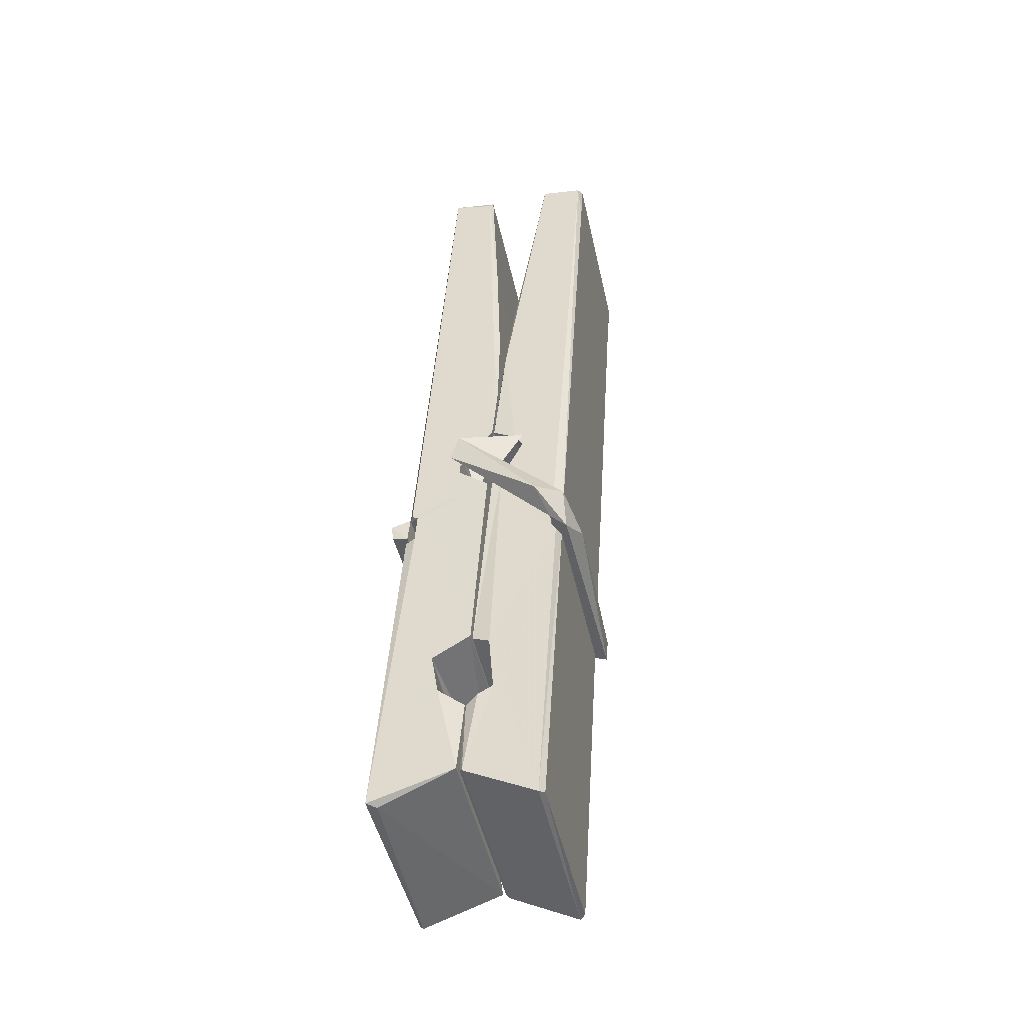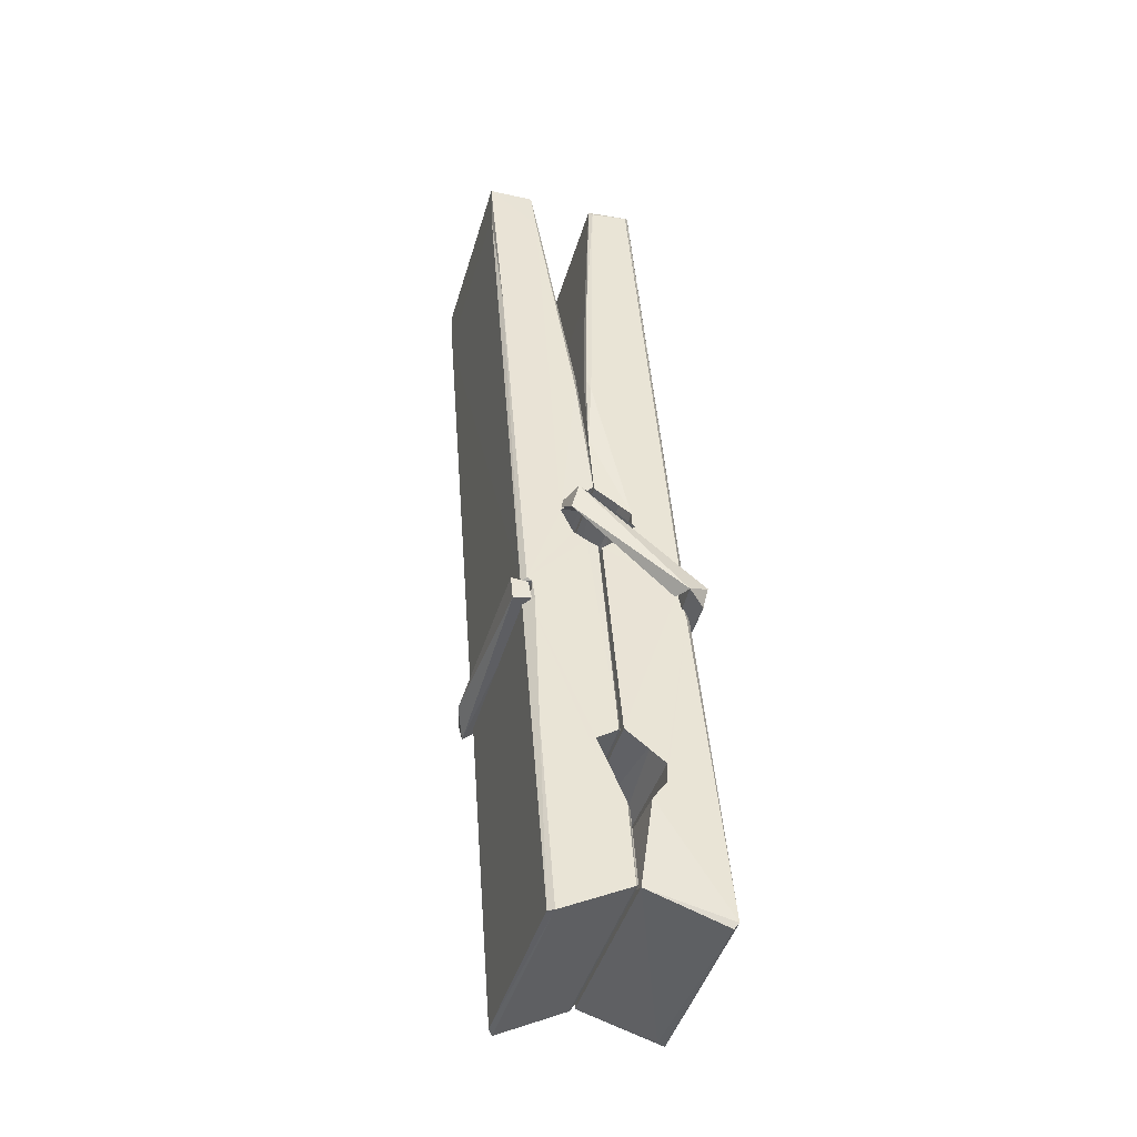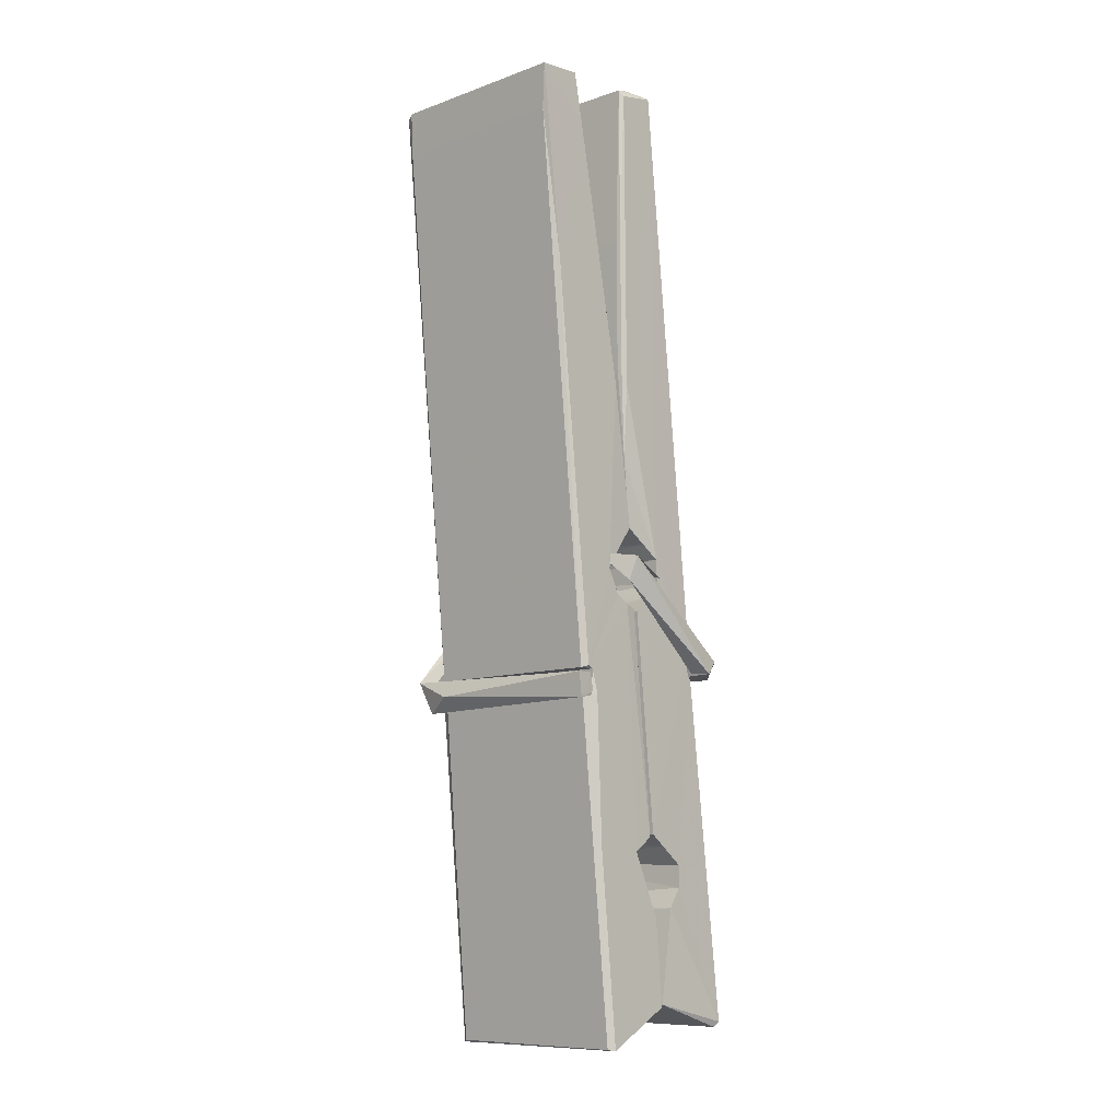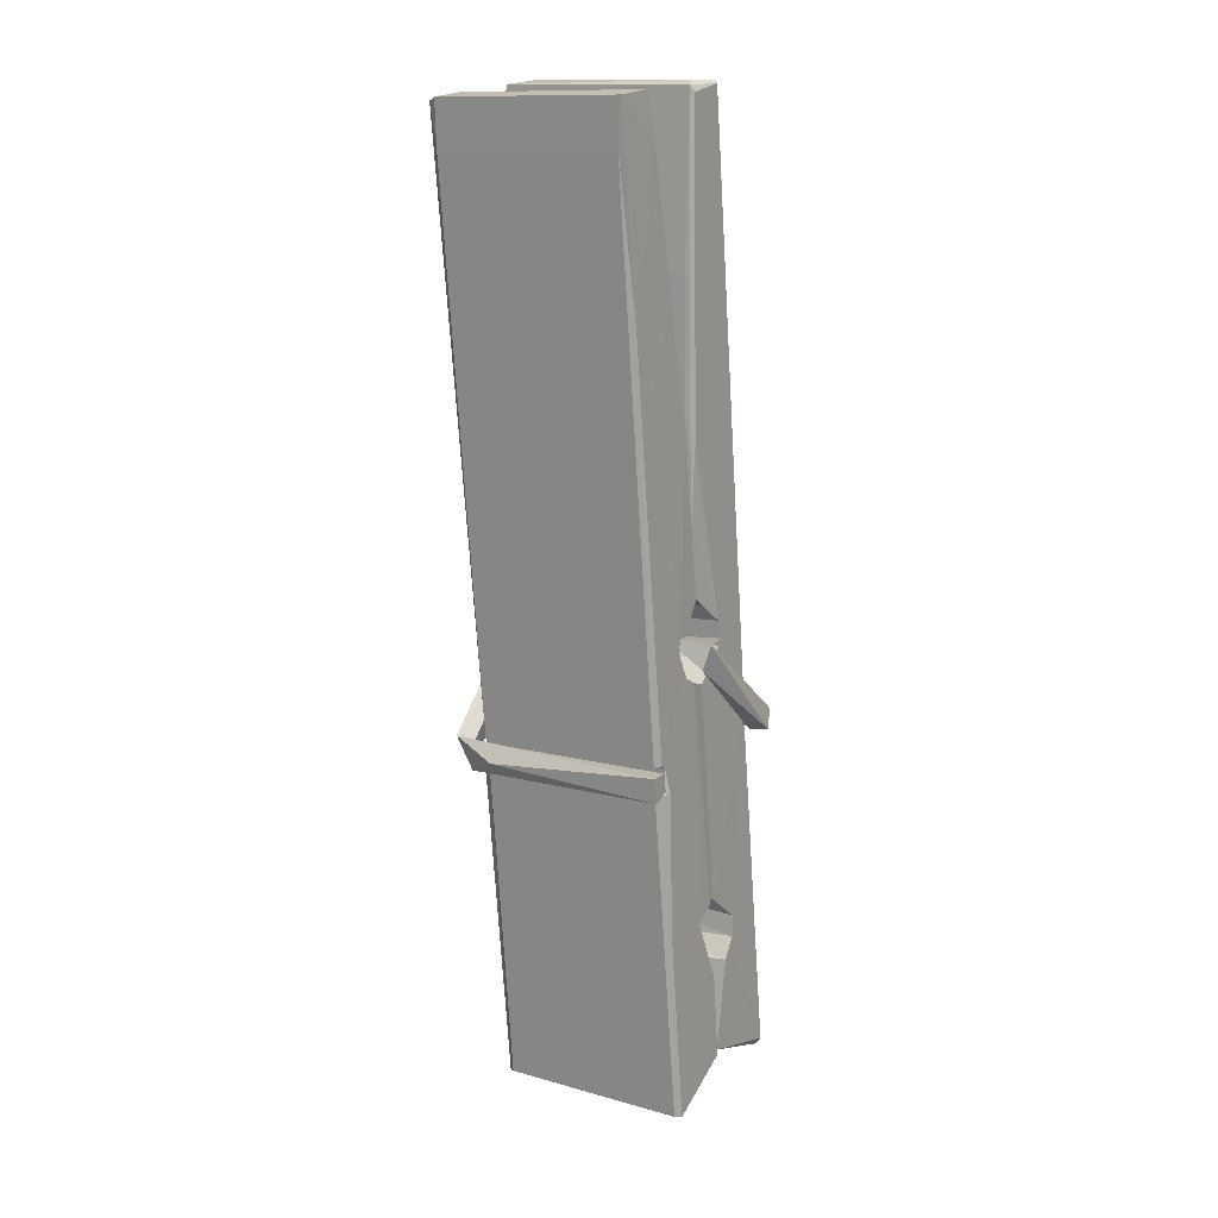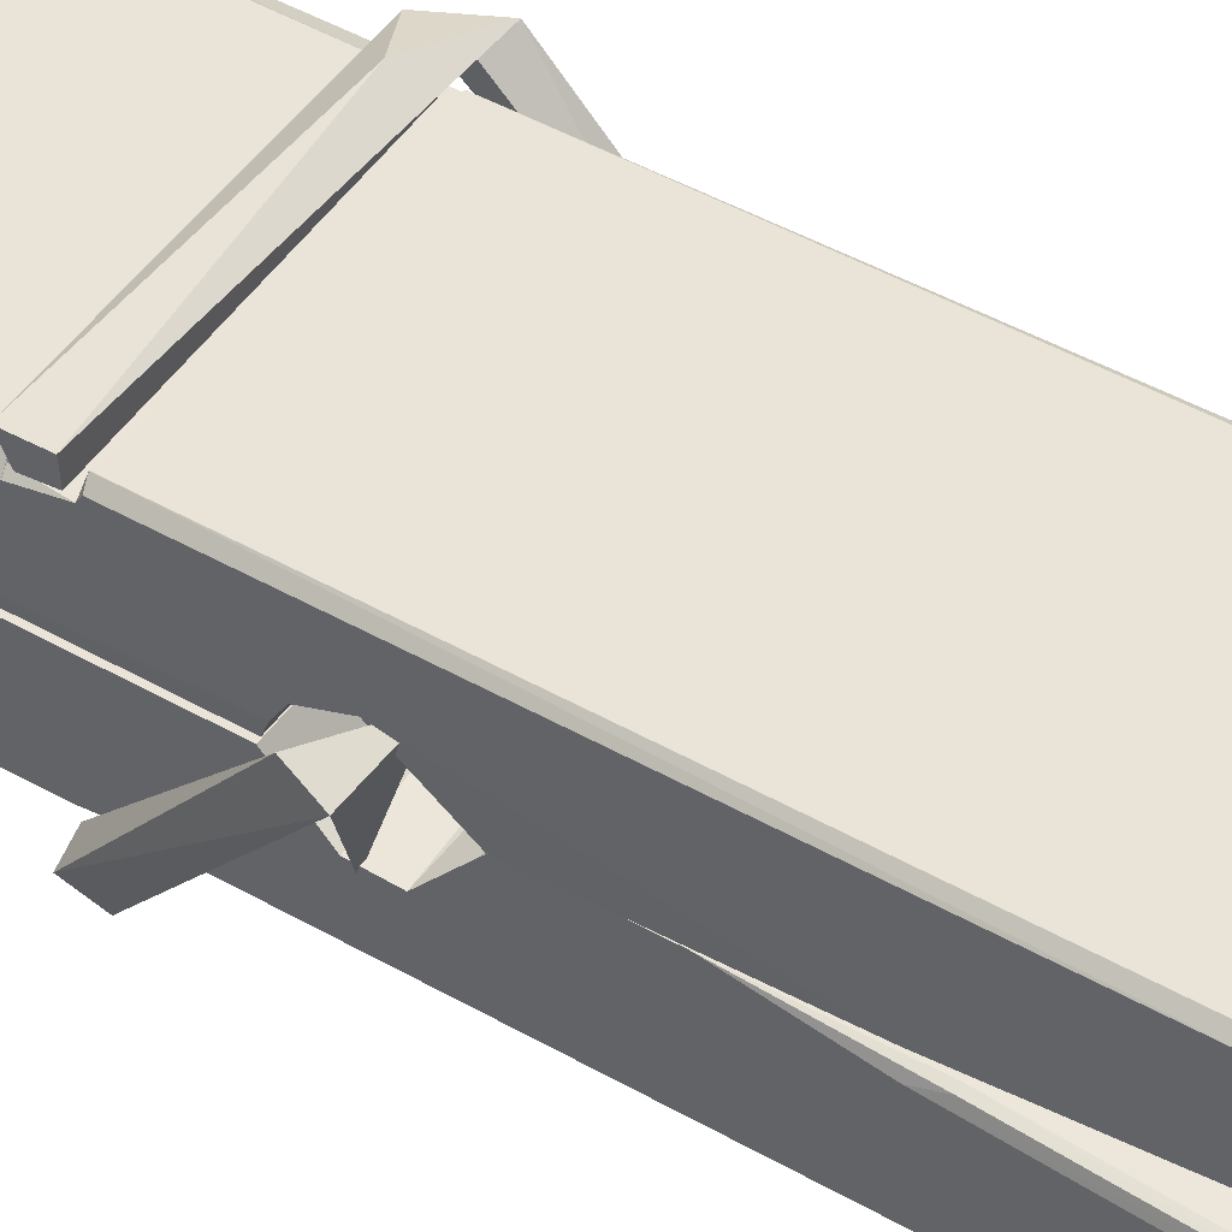
<metadata>
{"format":"obj","ext":"obj","renderer":"f3d","projection":"perspective","resolution":1024,"background":"white","views":[{"elev":-49.0,"azim":-77.2,"up":"+Y"},{"elev":-42.6,"azim":74.4,"up":"+Y"},{"elev":-7.7,"azim":43.0,"up":"+Y"},{"elev":15.4,"azim":32.9,"up":"+Y"},{"elev":49.6,"azim":126.2,"up":"+Z"}]}
</metadata>
<code>
v -0.5773 -0.5711 -1.675
v -0.4138 -0.5372 -1.734
v -0.5756 -0.5389 -1.735
v -0.5717 -0.5354 -1.736
v -0.589 0.007641 -1.691
v -0.5875 0.08687 -1.678
v -0.5898 0.1839 -1.661
v -0.5847 -0.02369 -1.696
v -0.432 0.1849 -1.66
v -0.5909 0.1802 -1.618
v -0.591 -0.05273 -1.697
v -0.5977 0.2192 -1.654
v -0.4174 -0.4026 -1.725
v -0.5843 -0.2969 -1.655
v -0.5867 -0.2194 -1.702
v -0.5805 -0.4688 -1.721
v -0.5803 -0.4618 -1.709
v -0.5815 -0.4137 -1.712
v -0.4158 -0.4551 -1.706
v -0.4214 -0.4346 -1.699
v -0.5757 -0.4519 -1.702
v -0.4225 -0.1872 -1.682
v -0.4268 -0.1692 -1.687
v -0.588 -0.1687 -1.689
v -0.5873 -0.1568 -1.709
v -0.4244 -0.1516 -1.71
v -0.5794 -0.2736 -1.65
v -0.4373 0.1879 -1.662
v -0.4345 0.2239 -1.655
v -0.4309 -0.01969 -1.697
v -0.4221 -0.2089 -1.692
v -0.4228 -0.2189 -1.713
v -0.4219 -0.2151 -1.703
v -0.4225 -0.3997 -1.728
v -0.4159 -0.5348 -1.736
v -0.4191 -0.5313 -1.737
v -0.4161 -0.2905 -1.66
v -0.5773 -0.2969 -1.651
v -0.4368 0.1848 -1.619
v -0.4349 0.09084 -1.679
v -0.5866 -0.1987 -1.682
v -0.5782 -0.405 -1.727
v -0.5711 -0.4336 -1.698
v -0.4156 -0.4673 -1.729
v -0.5828 -0.09796 -1.705
v -0.4286 -0.09398 -1.706
v -0.5876 -0.1804 -1.683
v -0.5974 0.214 -1.619
v -0.5904 0.2171 -1.615
v -0.433 0.2211 -1.617
v -0.4288 0.06142 -1.631
v -0.4202 -0.2681 -1.655
v -0.4195 -0.4701 -1.733
v -0.4126 -0.5665 -1.677
v -0.4168 -0.5655 -1.672
v -0.572 -0.5691 -1.671
v -0.5786 -0.5417 -1.732
v -0.4266 -0.03351 -1.696
v -0.4168 -0.414 -1.707
v -0.5818 -0.2247 -1.714
v -0.4271 -0.221 -1.715
v -0.4201 -0.2706 -1.659
v -0.5865 -0.2254 -1.71
v -0.4195 -0.294 -1.657
v -0.4247 -0.2929 -1.653
v -0.5753 -0.4742 -1.731
v -0.5851 -0.2748 -1.658
v -0.5844 -0.2948 -1.659
v -0.4248 -0.2696 -1.651
v -0.5947 0.2237 -1.711
v -0.4168 -0.5355 -1.738
v -0.5881 -0.02323 -1.704
v -0.5912 0.08818 -1.706
v -0.4333 0.2204 -1.715
v -0.4337 0.2259 -1.747
v -0.4267 -0.03246 -1.71
v -0.429 -0.01903 -1.706
v -0.432 0.09296 -1.708
v -0.5915 -0.03678 -1.708
v -0.5819 -0.4051 -1.727
v -0.4173 -0.4007 -1.729
v -0.4158 -0.4597 -1.748
v -0.5818 -0.4234 -1.759
v -0.5825 -0.2822 -1.786
v -0.4177 -0.4099 -1.749
v -0.584 -0.1878 -1.742
v -0.4265 -0.1627 -1.733
v -0.5812 -0.1643 -1.729
v -0.4232 -0.1753 -1.741
v -0.5884 -0.1567 -1.71
v -0.5872 -0.2051 -1.739
v -0.4225 -0.2075 -1.735
v -0.4227 -0.1956 -1.742
v -0.4263 -0.1516 -1.711
v -0.5863 -0.2246 -1.715
v -0.5927 0.2193 -1.751
v -0.4326 -0.01919 -1.705
v -0.4165 -0.4437 -1.76
v -0.4265 -0.2781 -1.787
v -0.4294 -0.06743 -1.771
v -0.4393 0.2233 -1.752
v -0.4395 0.2289 -1.722
v -0.4361 0.2255 -1.712
v -0.4356 0.09282 -1.707
v -0.5879 -0.1762 -1.739
v -0.417 -0.426 -1.761
v -0.5807 -0.4584 -1.753
v -0.5786 -0.5389 -1.737
v -0.5864 -0.09789 -1.706
v -0.4277 -0.09384 -1.707
v -0.4274 -0.249 -1.785
v -0.5986 0.224 -1.748
v -0.5928 0.2261 -1.745
v -0.4361 0.2279 -1.75
v -0.4216 -0.2482 -1.781
v -0.4209 -0.2802 -1.783
v -0.4141 -0.5536 -1.807
v -0.5725 -0.5606 -1.798
v -0.5857 -0.2809 -1.778
v -0.5981 0.2159 -1.714
v -0.4166 -0.5579 -1.803
v -0.5805 -0.253 -1.784
v -0.5864 -0.2529 -1.781
v -0.4222 -0.22 -1.716
v -0.5864 -0.2556 -1.776
v -0.5754 -0.4734 -1.732
v -0.5785 -0.5598 -1.806
v -0.4215 -0.2514 -1.777
v -0.4266 -0.2768 -1.779
v -0.5849 -0.2555 -1.783
v -0.4202 -0.2572 -1.777
v -0.4125 -0.2731 -1.794
v -0.5849 -0.2784 -1.785
v -0.398 -0.2693 -1.779
v -0.5844 -0.2753 -1.797
v -0.5861 -0.2623 -1.799
v -0.4175 -0.2937 -1.643
v -0.419 -0.2886 -1.659
v -0.419 -0.1881 -1.699
v -0.6039 -0.2742 -1.644
v -0.4243 -0.1916 -1.749
v -0.4343 -0.1741 -1.681
v -0.5803 -0.2221 -1.727
v -0.5882 -0.1685 -1.682
v -0.601 -0.1733 -1.737
v -0.6003 -0.1974 -1.745
v -0.6095 -0.2676 -1.668
v -0.5894 -0.2133 -1.707
v -0.5653 -0.2879 -1.636
v -0.5893 -0.3008 -1.645
v -0.5913 -0.2877 -1.659
v -0.4192 -0.2735 -1.656
v -0.5883 -0.2768 -1.647
v -0.4182 -0.2733 -1.642
v -0.3998 -0.1789 -1.691
v -0.4043 -0.1987 -1.686
v -0.41 -0.2693 -1.77
v -0.4063 -0.2582 -1.796
f 49 29 12
f 8 5 6
f 5 7 6
f 7 40 6
f 40 8 6
f 58 30 29
f 58 29 9
f 12 5 11
f 18 15 42
f 15 63 42
f 20 59 19
f 38 14 1
f 18 43 17
f 18 59 43
f 17 43 21
f 22 23 26
f 41 31 15
f 15 32 60
f 7 5 12
f 50 9 29
f 48 10 49
f 28 12 29
f 28 29 40
f 29 30 40
f 23 24 26
f 22 47 23
f 47 24 23
f 41 22 31
f 18 13 59
f 43 59 20
f 19 17 21
f 21 20 19
f 44 16 19
f 16 17 19
f 54 57 2
f 69 52 51
f 39 51 50
f 28 7 12
f 30 8 40
f 40 7 28
f 25 45 26
f 25 26 24
f 47 22 41
f 31 33 15
f 33 32 15
f 34 13 42
f 42 13 18
f 43 20 21
f 36 35 3
f 36 3 4
f 57 3 2
f 3 35 2
f 10 39 50
f 10 50 49
f 25 11 45
f 11 5 8
f 11 8 45
f 45 8 30
f 26 45 46
f 45 30 46
f 58 22 26
f 26 46 58
f 46 30 58
f 51 39 69
f 39 10 69
f 25 24 11
f 47 67 48
f 67 27 48
f 48 27 10
f 51 9 50
f 22 9 51
f 52 22 51
f 64 37 55
f 55 56 54
f 54 56 1
f 4 3 66
f 36 4 66
f 36 66 53
f 35 36 53
f 35 53 2
f 56 55 38
f 66 3 57
f 1 18 17
f 14 18 1
f 15 18 14
f 47 11 24
f 11 47 48
f 12 11 48
f 49 12 48
f 29 49 50
f 9 22 58
f 31 22 52
f 31 52 33
f 64 19 59
f 19 64 44
f 2 44 64
f 2 64 54
f 57 54 1
f 32 61 60
f 33 13 32
f 62 33 52
f 47 41 15
f 15 60 63
f 60 61 42
f 34 42 61
f 32 13 34
f 32 34 61
f 33 59 13
f 64 59 33
f 38 55 65
f 55 37 65
f 14 68 15
f 60 42 63
f 66 16 44
f 66 44 53
f 2 53 44
f 55 54 64
f 38 1 56
f 17 57 1
f 57 17 16
f 66 57 16
f 15 68 67
f 62 37 64
f 68 37 62
f 68 62 67
f 64 33 62
f 52 69 62
f 67 62 69
f 67 69 27
f 47 15 67
f 69 10 27
f 37 38 65
f 38 37 68
f 68 14 38
f 82 117 71
f 75 76 74
f 76 77 78
f 76 78 74
f 78 103 74
f 73 72 79
f 73 79 120
f 83 85 106
f 83 80 85
f 83 106 98
f 83 98 107
f 106 116 98
f 105 86 91
f 87 94 89
f 112 123 122
f 123 90 105
f 90 88 105
f 70 73 120
f 103 78 104
f 78 77 97
f 78 97 104
f 88 94 87
f 89 86 105
f 105 87 89
f 93 86 89
f 117 116 99
f 115 100 111
f 96 111 101
f 111 100 101
f 100 114 101
f 72 73 104
f 73 70 103
f 73 103 104
f 104 97 72
f 90 109 94
f 94 88 90
f 105 88 87
f 92 91 93
f 91 86 93
f 95 91 92
f 92 124 95
f 95 81 80
f 80 81 85
f 98 82 107
f 107 82 126
f 108 71 118
f 127 121 117
f 114 112 96
f 114 96 101
f 102 103 70
f 72 97 110
f 72 110 109
f 110 94 109
f 97 77 110
f 89 94 110
f 89 110 76
f 110 77 76
f 122 111 96
f 96 112 122
f 79 72 109
f 109 90 79
f 127 84 119
f 113 112 114
f 114 102 113
f 75 102 114
f 75 114 100
f 75 100 115
f 121 127 118
f 126 71 108
f 84 127 117
f 99 84 117
f 127 83 107
f 127 119 83
f 95 123 91
f 91 123 105
f 90 123 112
f 90 112 79
f 112 120 79
f 112 70 120
f 70 112 113
f 70 113 102
f 102 75 103
f 103 75 74
f 76 75 89
f 75 115 89
f 115 93 89
f 81 128 116
f 106 85 81
f 106 81 116
f 98 116 117
f 98 117 82
f 121 71 117
f 71 121 118
f 127 108 118
f 92 93 124
f 93 115 124
f 123 95 125
f 81 95 124
f 128 81 124
f 124 115 128
f 128 115 111
f 111 122 125
f 111 125 128
f 122 123 125
f 80 83 119
f 71 126 82
f 127 107 108
f 107 126 108
f 119 129 128
f 128 125 119
f 80 125 95
f 125 80 119
f 99 116 128
f 99 128 129
f 99 129 119
f 119 84 99
f 131 158 130
f 132 136 158
f 132 134 133
f 130 136 133
f 132 133 135
f 136 132 135
f 130 158 136
f 149 137 154
f 154 152 153
f 155 134 158
f 158 131 139
f 151 148 153
f 147 146 151
f 155 142 156
f 156 142 139
f 155 139 142
f 142 155 141
f 141 155 142
f 145 144 143
f 145 143 144
f 148 145 144
f 144 145 148
f 146 145 148
f 147 145 146
f 146 148 151
f 147 140 145
f 156 139 131
f 134 155 156
f 155 158 139
f 145 140 148
f 147 150 140
f 150 147 151
f 150 149 140
f 140 153 148
f 153 140 154
f 154 140 149
f 151 138 150
f 153 152 151
f 138 152 137
f 137 152 154
f 150 137 149
f 137 150 138
f 138 151 152
f 157 134 156
f 157 156 131
f 157 131 134
f 132 158 134
f 134 131 133
f 131 130 133
f 133 136 135
f 49 29 12
f 8 5 6
f 5 7 6
f 7 40 6
f 40 8 6
f 58 30 29
f 58 29 9
f 12 5 11
f 18 15 42
f 15 63 42
f 20 59 19
f 38 14 1
f 18 43 17
f 18 59 43
f 17 43 21
f 22 23 26
f 41 31 15
f 15 32 60
f 7 5 12
f 50 9 29
f 48 10 49
f 28 12 29
f 28 29 40
f 29 30 40
f 23 24 26
f 22 47 23
f 47 24 23
f 41 22 31
f 18 13 59
f 43 59 20
f 19 17 21
f 21 20 19
f 44 16 19
f 16 17 19
f 54 57 2
f 69 52 51
f 39 51 50
f 28 7 12
f 30 8 40
f 40 7 28
f 25 45 26
f 25 26 24
f 47 22 41
f 31 33 15
f 33 32 15
f 34 13 42
f 42 13 18
f 43 20 21
f 36 35 3
f 36 3 4
f 57 3 2
f 3 35 2
f 10 39 50
f 10 50 49
f 25 11 45
f 11 5 8
f 11 8 45
f 45 8 30
f 26 45 46
f 45 30 46
f 58 22 26
f 26 46 58
f 46 30 58
f 51 39 69
f 39 10 69
f 25 24 11
f 47 67 48
f 67 27 48
f 48 27 10
f 51 9 50
f 22 9 51
f 52 22 51
f 64 37 55
f 55 56 54
f 54 56 1
f 4 3 66
f 36 4 66
f 36 66 53
f 35 36 53
f 35 53 2
f 56 55 38
f 66 3 57
f 1 18 17
f 14 18 1
f 15 18 14
f 47 11 24
f 11 47 48
f 12 11 48
f 49 12 48
f 29 49 50
f 9 22 58
f 31 22 52
f 31 52 33
f 64 19 59
f 19 64 44
f 2 44 64
f 2 64 54
f 57 54 1
f 32 61 60
f 33 13 32
f 62 33 52
f 47 41 15
f 15 60 63
f 60 61 42
f 34 42 61
f 32 13 34
f 32 34 61
f 33 59 13
f 64 59 33
f 38 55 65
f 55 37 65
f 14 68 15
f 60 42 63
f 66 16 44
f 66 44 53
f 2 53 44
f 55 54 64
f 38 1 56
f 17 57 1
f 57 17 16
f 66 57 16
f 15 68 67
f 62 37 64
f 68 37 62
f 68 62 67
f 64 33 62
f 52 69 62
f 67 62 69
f 67 69 27
f 47 15 67
f 69 10 27
f 37 38 65
f 38 37 68
f 68 14 38
f 82 117 71
f 75 76 74
f 76 77 78
f 76 78 74
f 78 103 74
f 73 72 79
f 73 79 120
f 83 85 106
f 83 80 85
f 83 106 98
f 83 98 107
f 106 116 98
f 105 86 91
f 87 94 89
f 112 123 122
f 123 90 105
f 90 88 105
f 70 73 120
f 103 78 104
f 78 77 97
f 78 97 104
f 88 94 87
f 89 86 105
f 105 87 89
f 93 86 89
f 117 116 99
f 115 100 111
f 96 111 101
f 111 100 101
f 100 114 101
f 72 73 104
f 73 70 103
f 73 103 104
f 104 97 72
f 90 109 94
f 94 88 90
f 105 88 87
f 92 91 93
f 91 86 93
f 95 91 92
f 92 124 95
f 95 81 80
f 80 81 85
f 98 82 107
f 107 82 126
f 108 71 118
f 127 121 117
f 114 112 96
f 114 96 101
f 102 103 70
f 72 97 110
f 72 110 109
f 110 94 109
f 97 77 110
f 89 94 110
f 89 110 76
f 110 77 76
f 122 111 96
f 96 112 122
f 79 72 109
f 109 90 79
f 127 84 119
f 113 112 114
f 114 102 113
f 75 102 114
f 75 114 100
f 75 100 115
f 121 127 118
f 126 71 108
f 84 127 117
f 99 84 117
f 127 83 107
f 127 119 83
f 95 123 91
f 91 123 105
f 90 123 112
f 90 112 79
f 112 120 79
f 112 70 120
f 70 112 113
f 70 113 102
f 102 75 103
f 103 75 74
f 76 75 89
f 75 115 89
f 115 93 89
f 81 128 116
f 106 85 81
f 106 81 116
f 98 116 117
f 98 117 82
f 121 71 117
f 71 121 118
f 127 108 118
f 92 93 124
f 93 115 124
f 123 95 125
f 81 95 124
f 128 81 124
f 124 115 128
f 128 115 111
f 111 122 125
f 111 125 128
f 122 123 125
f 80 83 119
f 71 126 82
f 127 107 108
f 107 126 108
f 119 129 128
f 128 125 119
f 80 125 95
f 125 80 119
f 99 116 128
f 99 128 129
f 99 129 119
f 119 84 99
f 131 158 130
f 132 136 158
f 132 134 133
f 130 136 133
f 132 133 135
f 136 132 135
f 130 158 136
f 149 137 154
f 154 152 153
f 155 134 158
f 158 131 139
f 151 148 153
f 147 146 151
f 155 142 156
f 156 142 139
f 155 139 142
f 142 155 141
f 141 155 142
f 145 144 143
f 145 143 144
f 148 145 144
f 144 145 148
f 146 145 148
f 147 145 146
f 146 148 151
f 147 140 145
f 156 139 131
f 134 155 156
f 155 158 139
f 145 140 148
f 147 150 140
f 150 147 151
f 150 149 140
f 140 153 148
f 153 140 154
f 154 140 149
f 151 138 150
f 153 152 151
f 138 152 137
f 137 152 154
f 150 137 149
f 137 150 138
f 138 151 152
f 157 134 156
f 157 156 131
f 157 131 134
f 132 158 134
f 134 131 133
f 131 130 133
f 133 136 135

</code>
